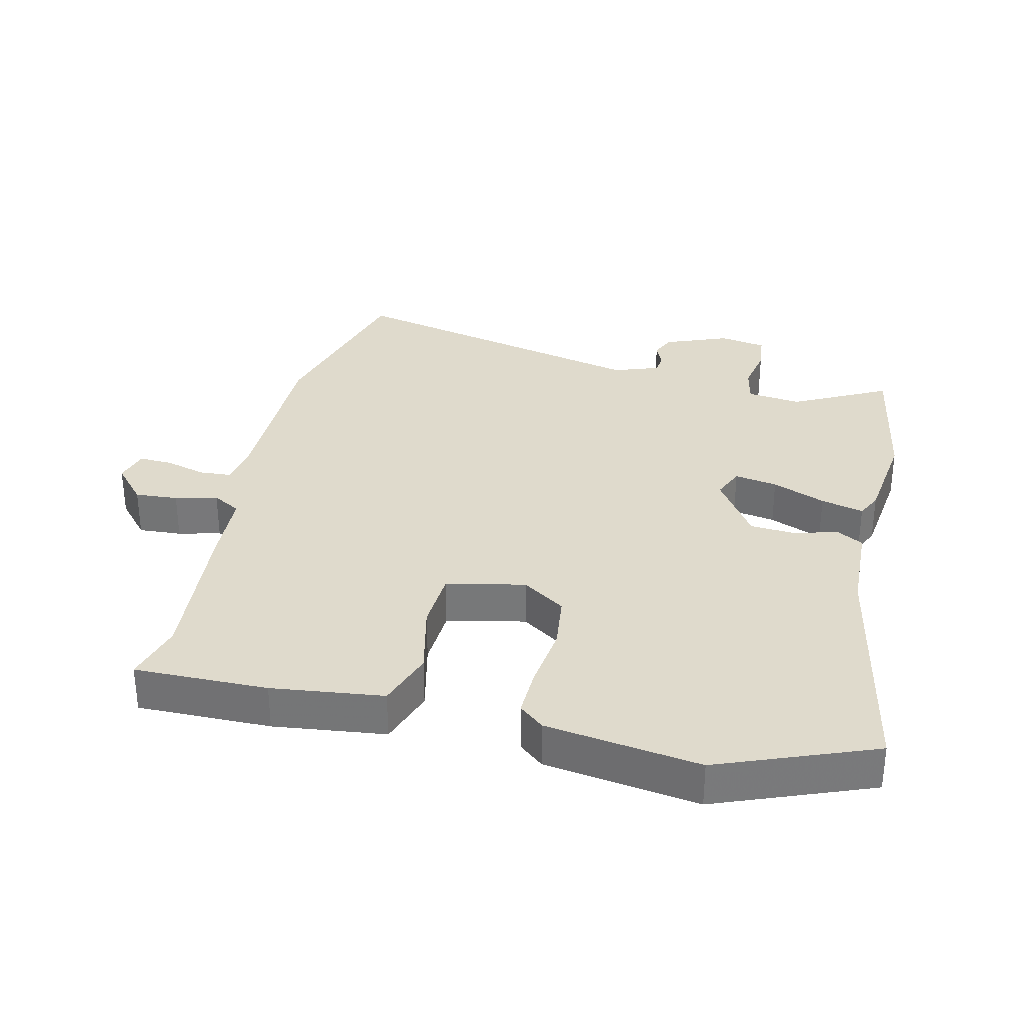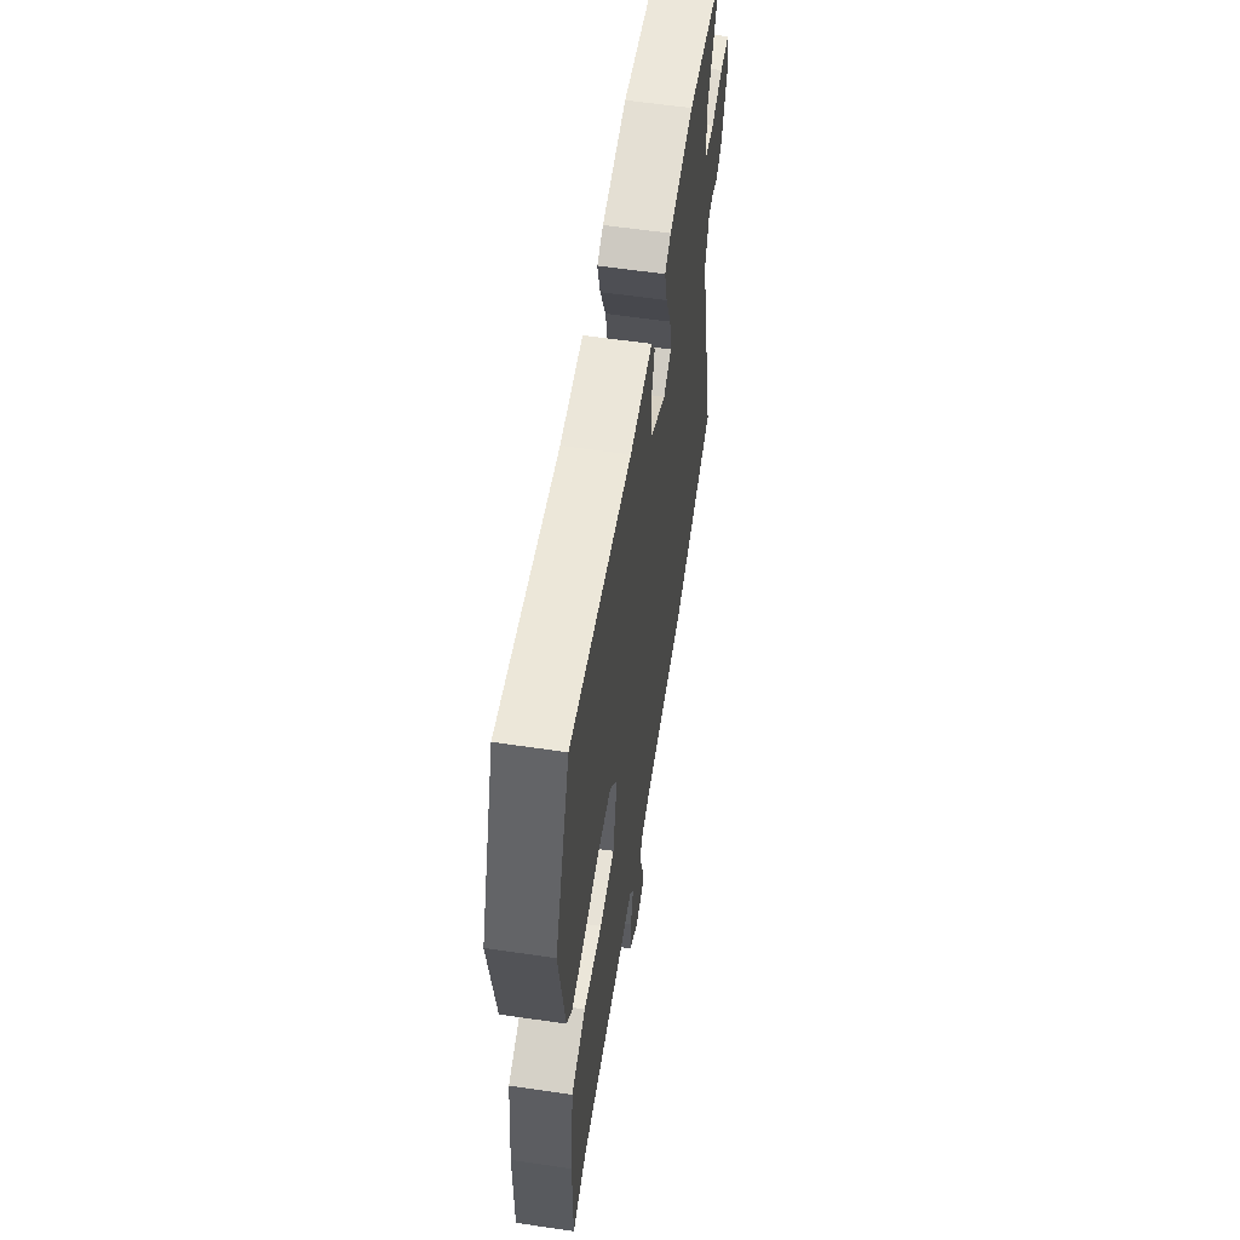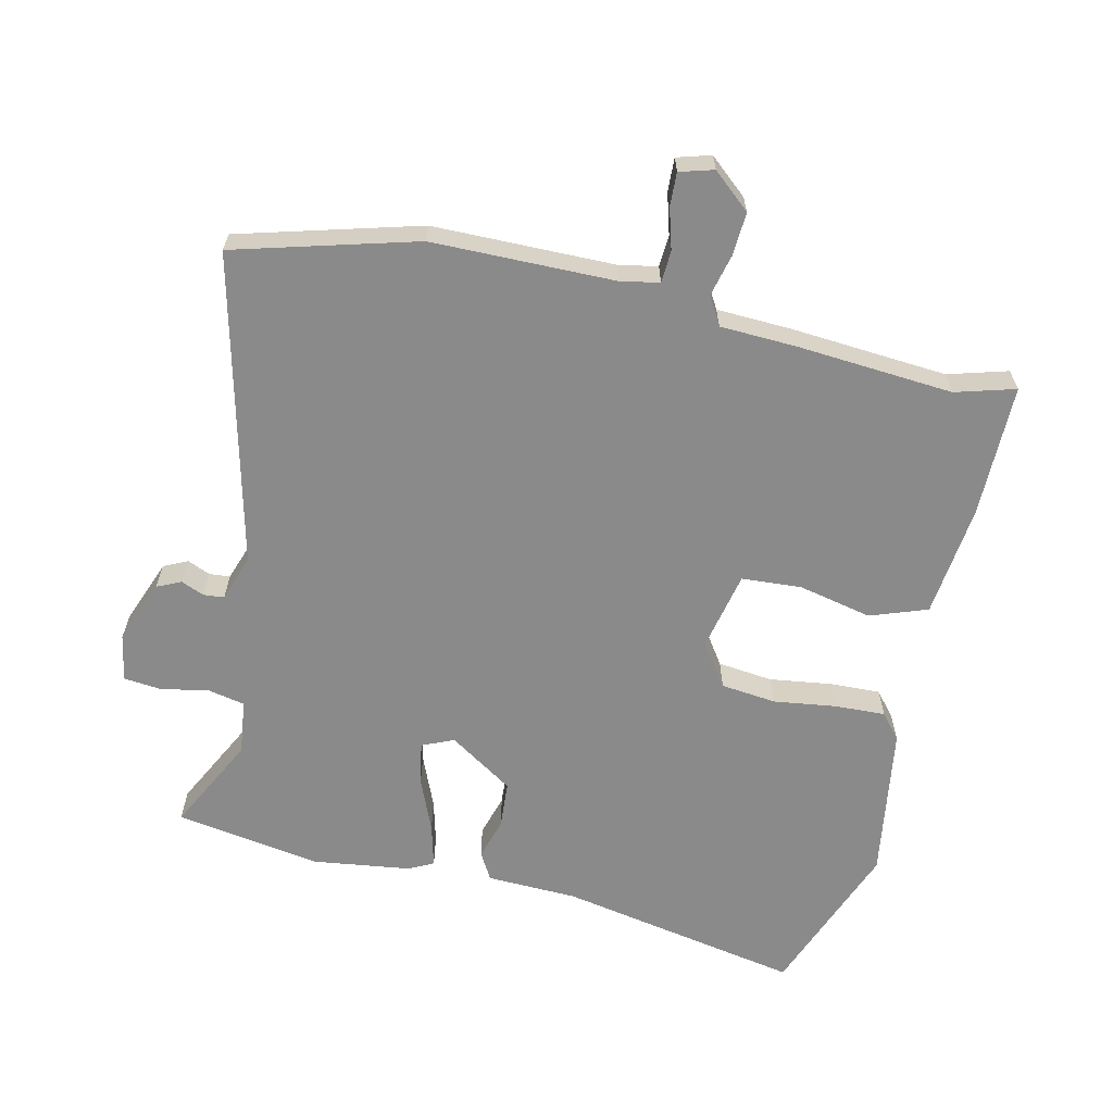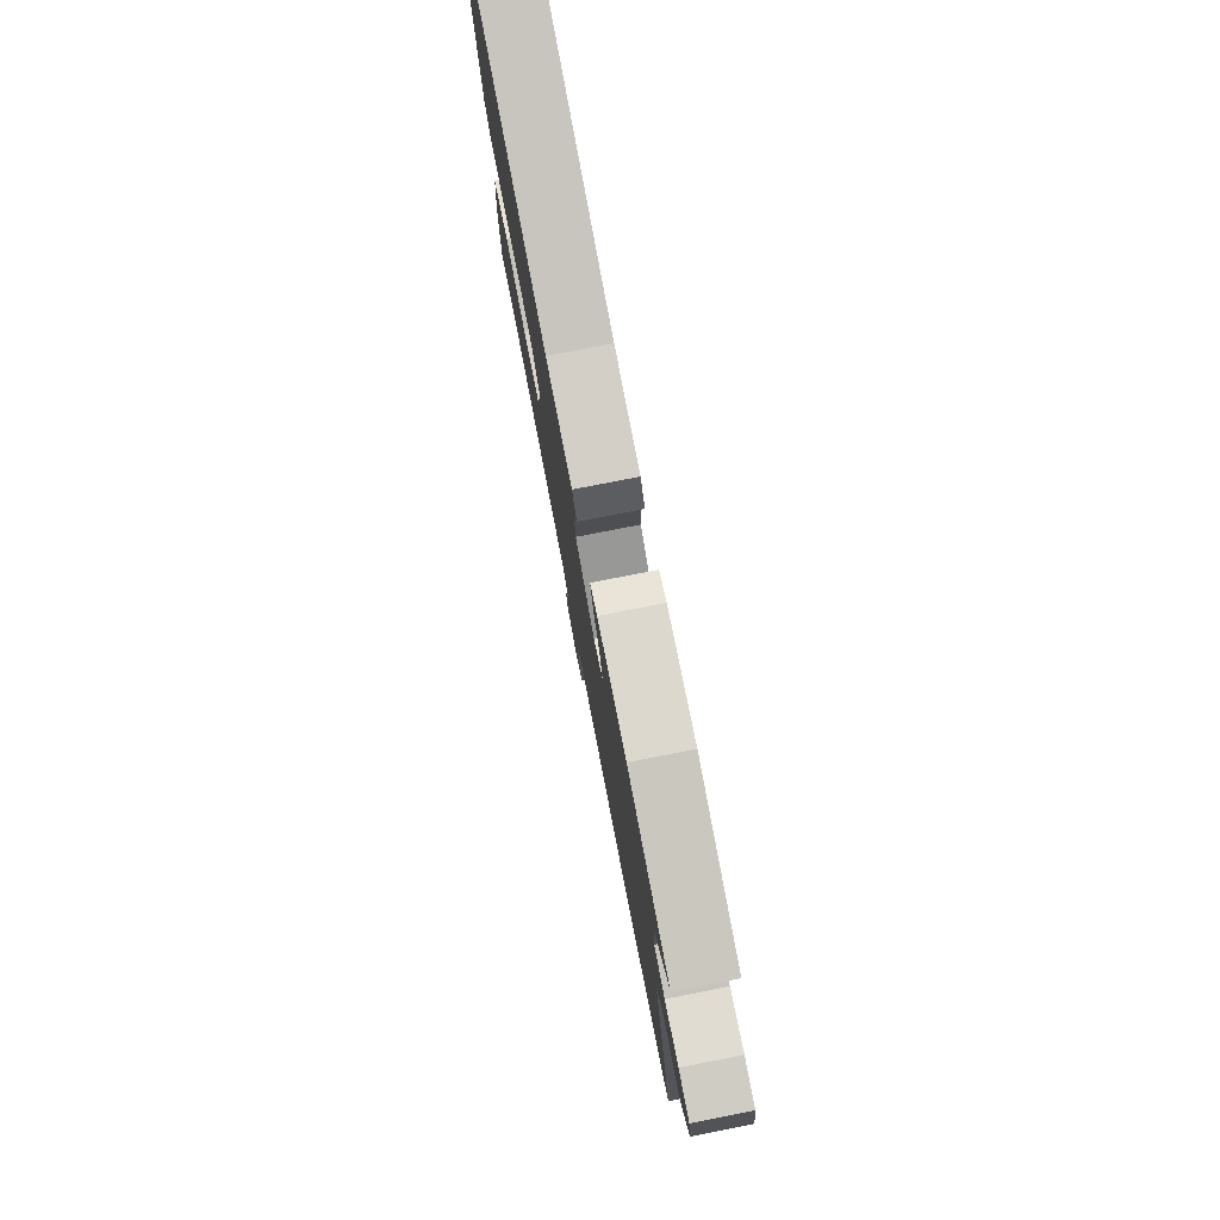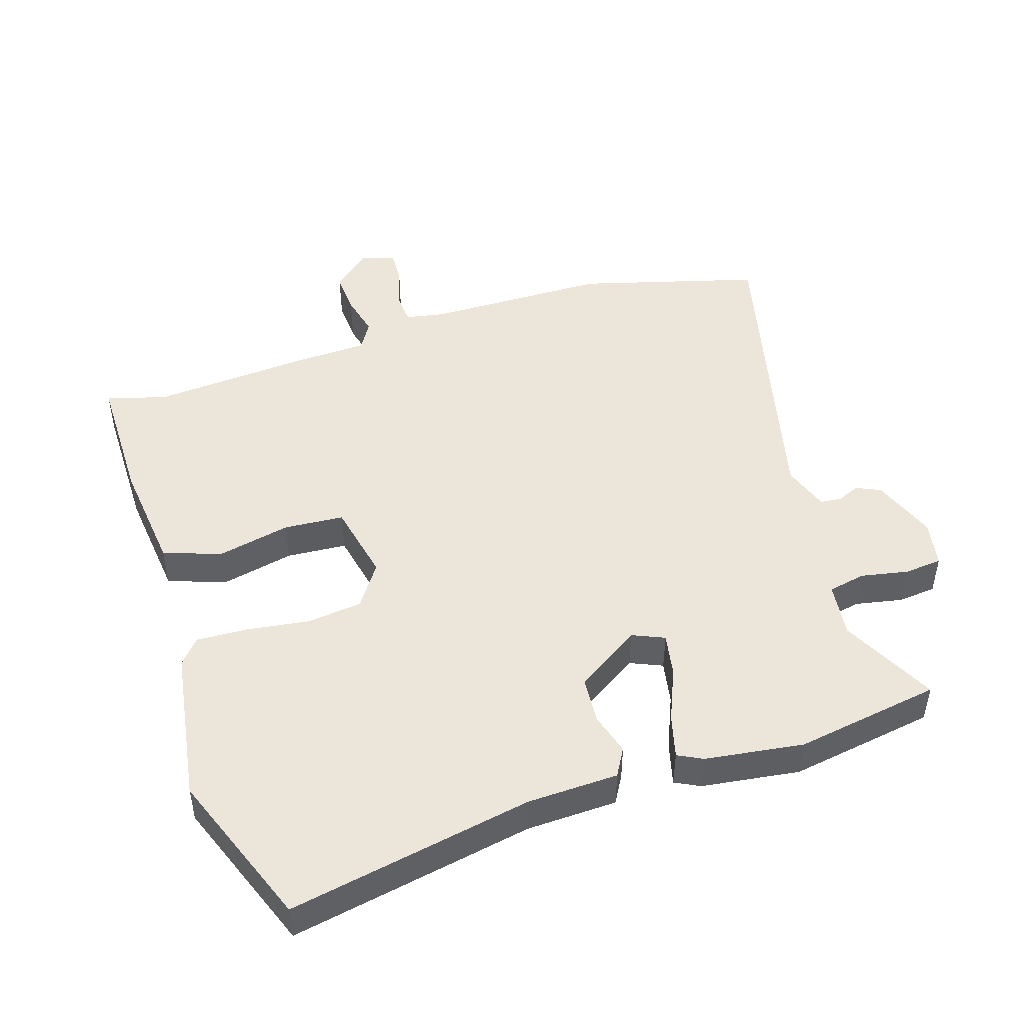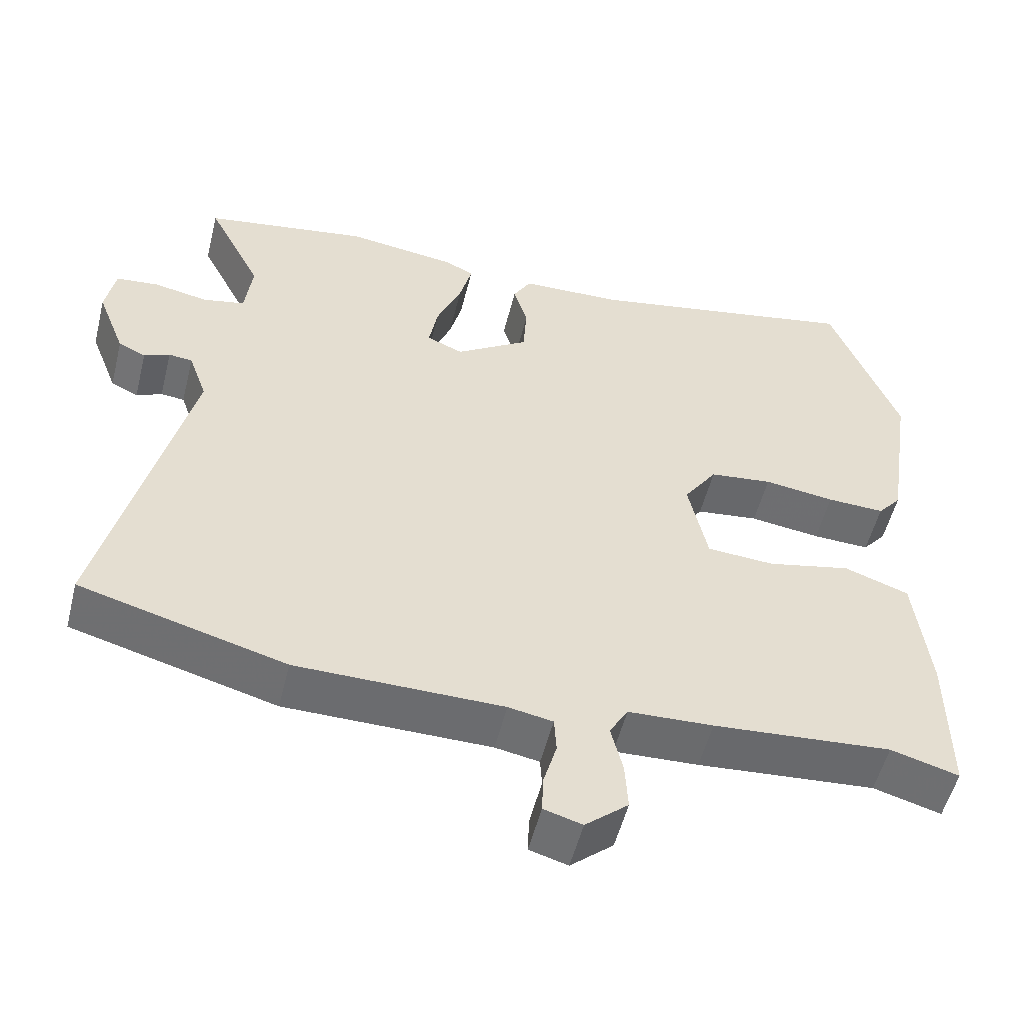
<metadata>
{"format":"obj","ext":"obj","renderer":"f3d","projection":"perspective","resolution":1024,"background":"white","views":[{"elev":32.5,"azim":-77.2,"up":"+Y"},{"elev":58.9,"azim":-81.3,"up":"+Z"},{"elev":-63.5,"azim":167.3,"up":"+Y"},{"elev":79.2,"azim":79.0,"up":"+Z"},{"elev":47.7,"azim":-17.5,"up":"+Y"},{"elev":-53.6,"azim":166.0,"up":"+Z"}]}
</metadata>
<code>
v 0.633 0.07 -0.464
v 0.355 0.07 -0.54
v 0.076 0.07 -0.542
v 0.016 0.07 -0.553
v 0.013 0.07 -0.602
v 0.031 0.07 -0.665
v 0.033 0.07 -0.716
v -0.019 0.07 -0.731
v -0.077 0.07 -0.681
v -0.073 0.07 -0.615
v -0.057 0.07 -0.55
v -0.082 0.07 -0.507
v -0.197 0.07 -0.502
v -0.439 0.07 -0.483
v -0.531 0.07 -0.509
v -0.53 0.07 -0.304
v -0.51 0.07 -0.132
v -0.422 0.07 -0.101
v -0.309 0.07 -0.126
v -0.217 0.07 -0.12
v -0.191 0.07 0.001
v -0.236 0.07 0.067
v -0.321 0.07 0.077
v -0.417 0.07 0.064
v -0.495 0.07 0.061
v -0.527 0.07 0.099
v -0.563 0.07 0.336
v -0.471 0.07 0.575
v -0.097 0.07 0.503
v 0.042 0.07 0.498
v 0.066 0.07 0.456
v 0.047 0.07 0.392
v 0.052 0.07 0.32
v 0.151 0.07 0.255
v 0.2 0.07 0.276
v 0.188 0.07 0.342
v 0.154 0.07 0.424
v 0.137 0.07 0.49
v 0.175 0.07 0.509
v 0.326 0.07 0.529
v 0.549 0.07 0.492
v 0.475 0.07 0.347
v 0.485 0.07 0.263
v 0.542 0.07 0.251
v 0.615 0.07 0.265
v 0.673 0.07 0.259
v 0.686 0.07 0.187
v 0.648 0.07 0.089
v 0.611 0.07 0.072
v 0.576 0.07 0.087
v 0.544 0.07 0.084
v 0.519 0.07 0.013
v 0.633 0 -0.464
v 0.355 0 -0.54
v 0.076 0 -0.542
v 0.016 0 -0.553
v 0.013 0 -0.602
v 0.031 0 -0.665
v 0.033 0 -0.716
v -0.019 0 -0.731
v -0.077 0 -0.681
v -0.073 0 -0.615
v -0.057 0 -0.55
v -0.082 0 -0.507
v -0.197 0 -0.502
v -0.439 0 -0.483
v -0.531 0 -0.509
v -0.53 0 -0.304
v -0.51 0 -0.132
v -0.422 0 -0.101
v -0.309 0 -0.126
v -0.217 0 -0.12
v -0.191 0 0.001
v -0.236 0 0.067
v -0.321 0 0.077
v -0.417 0 0.064
v -0.495 0 0.061
v -0.527 0 0.099
v -0.563 0 0.336
v -0.471 0 0.575
v -0.097 0 0.503
v 0.042 0 0.498
v 0.066 0 0.456
v 0.047 0 0.392
v 0.052 0 0.32
v 0.151 0 0.255
v 0.2 0 0.276
v 0.188 0 0.342
v 0.154 0 0.424
v 0.137 0 0.49
v 0.175 0 0.509
v 0.326 0 0.529
v 0.549 0 0.492
v 0.475 0 0.347
v 0.485 0 0.263
v 0.542 0 0.251
v 0.615 0 0.265
v 0.673 0 0.259
v 0.686 0 0.187
v 0.648 0 0.089
v 0.611 0 0.072
v 0.576 0 0.087
v 0.544 0 0.084
v 0.519 0 0.013
f 48 49 50
f 47 48 50
f 46 47 50
f 45 46 50
f 44 45 50
f 43 44 50 51
f 40 41 42
f 39 40 42
f 38 39 42
f 37 38 42
f 36 37 42
f 35 36 42 43
f 43 51 52
f 35 43 52
f 34 35 52
f 29 30 31 32
f 29 32 33
f 28 29 33
f 27 28 33
f 26 27 33
f 25 26 33
f 24 25 33
f 23 24 33
f 33 34 52
f 23 33 52
f 22 23 52
f 17 18 19
f 16 17 19
f 15 16 19
f 14 15 19
f 14 19 20
f 13 14 20
f 12 13 20
f 11 12 20 21
f 9 10 11
f 8 9 11
f 7 8 11
f 6 7 11
f 5 6 11
f 4 5 11 21
f 52 1 2 3
f 52 3 4 21
f 21 22 52
f 102 101 100
f 102 100 99
f 102 99 98
f 102 98 97
f 102 97 96
f 103 102 96 95
f 94 93 92
f 94 92 91
f 94 91 90
f 94 90 89
f 94 89 88
f 95 94 88 87
f 104 103 95
f 104 95 87
f 104 87 86
f 84 83 82 81
f 85 84 81
f 85 81 80
f 85 80 79
f 85 79 78
f 85 78 77
f 85 77 76
f 85 76 75
f 104 86 85
f 104 85 75
f 104 75 74
f 71 70 69
f 71 69 68
f 71 68 67
f 71 67 66
f 72 71 66
f 72 66 65
f 72 65 64
f 73 72 64 63
f 63 62 61
f 63 61 60
f 63 60 59
f 63 59 58
f 63 58 57
f 73 63 57 56
f 55 54 53 104
f 73 56 55 104
f 104 74 73
f 1 53 54 2
f 2 54 55 3
f 3 55 56 4
f 4 56 57 5
f 5 57 58 6
f 6 58 59 7
f 7 59 60 8
f 8 60 61 9
f 9 61 62 10
f 10 62 63 11
f 11 63 64 12
f 12 64 65 13
f 13 65 66 14
f 14 66 67 15
f 15 67 68 16
f 16 68 69 17
f 17 69 70 18
f 18 70 71 19
f 19 71 72 20
f 20 72 73 21
f 21 73 74 22
f 22 74 75 23
f 23 75 76 24
f 24 76 77 25
f 25 77 78 26
f 26 78 79 27
f 27 79 80 28
f 28 80 81 29
f 29 81 82 30
f 30 82 83 31
f 31 83 84 32
f 32 84 85 33
f 33 85 86 34
f 34 86 87 35
f 35 87 88 36
f 36 88 89 37
f 37 89 90 38
f 38 90 91 39
f 39 91 92 40
f 40 92 93 41
f 41 93 94 42
f 42 94 95 43
f 43 95 96 44
f 44 96 97 45
f 45 97 98 46
f 46 98 99 47
f 47 99 100 48
f 48 100 101 49
f 49 101 102 50
f 50 102 103 51
f 51 103 104 52
f 52 104 53 1

</code>
